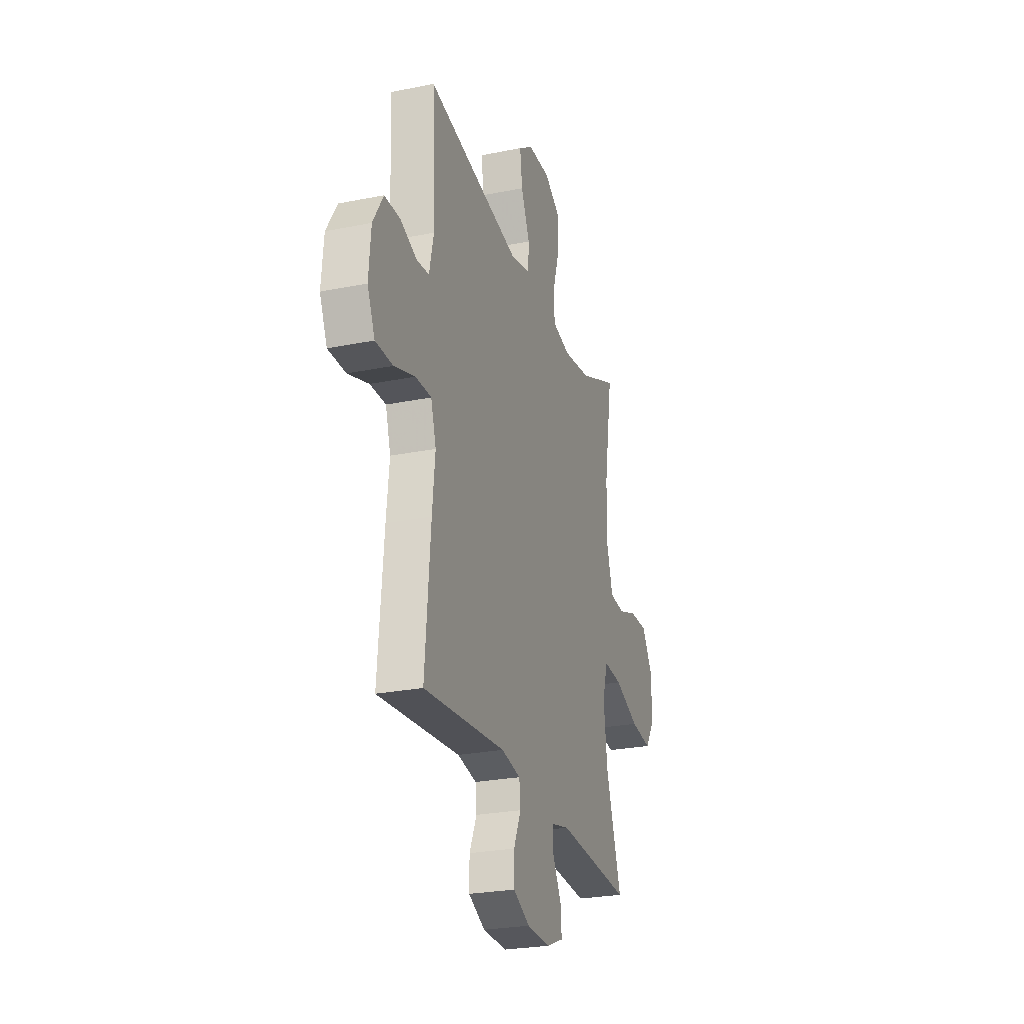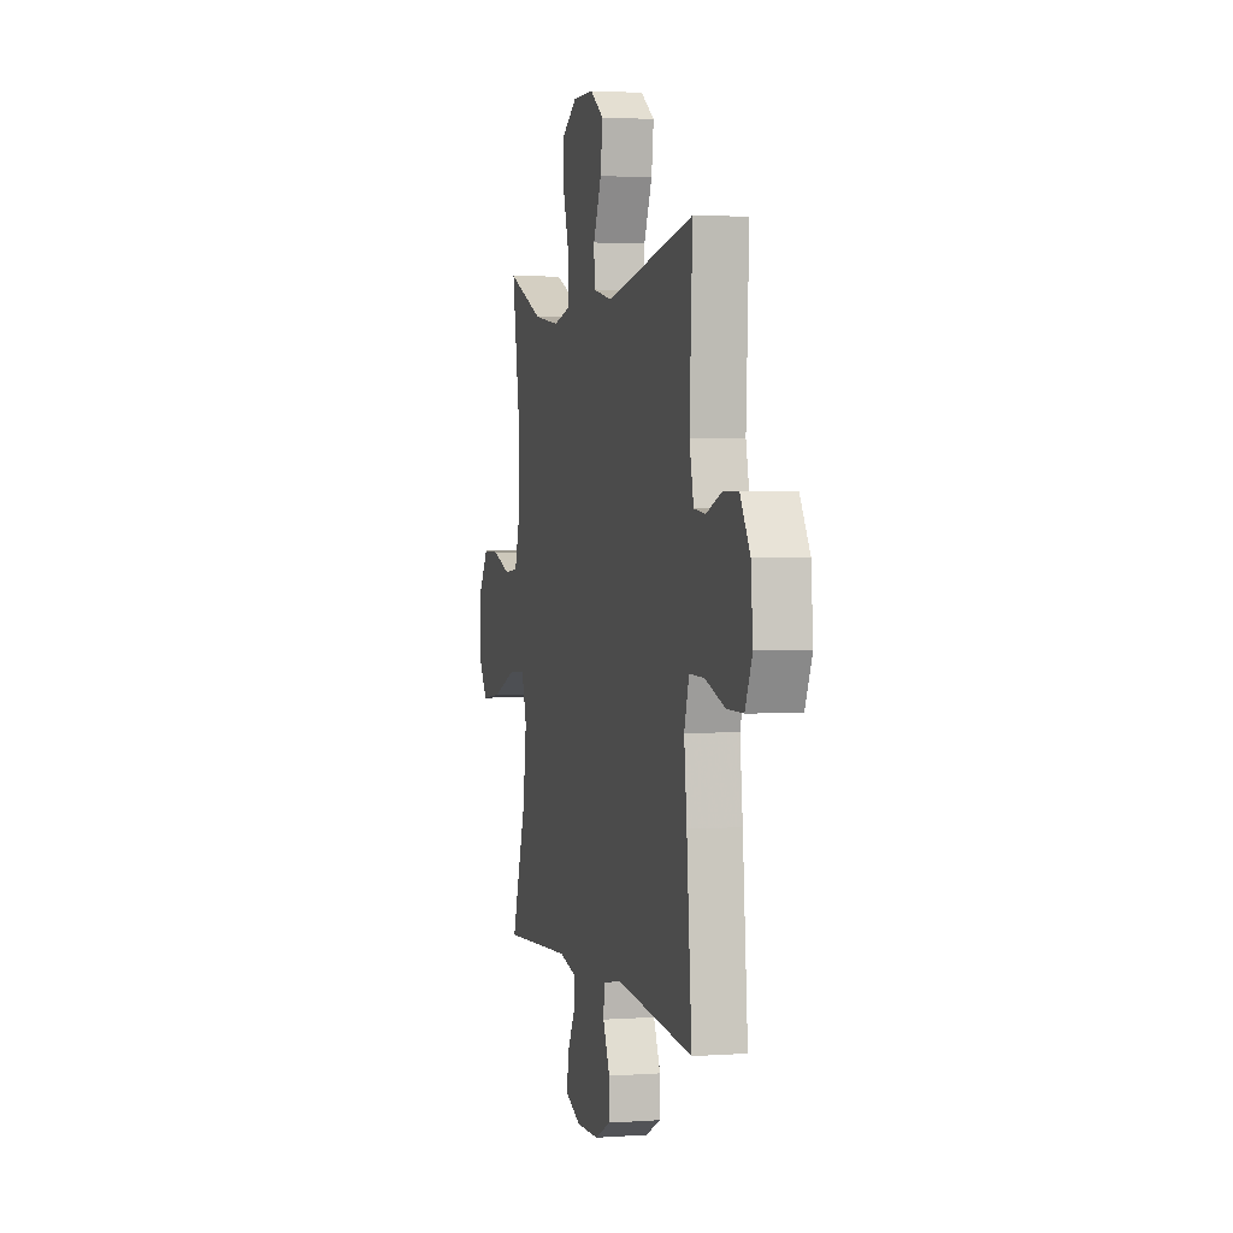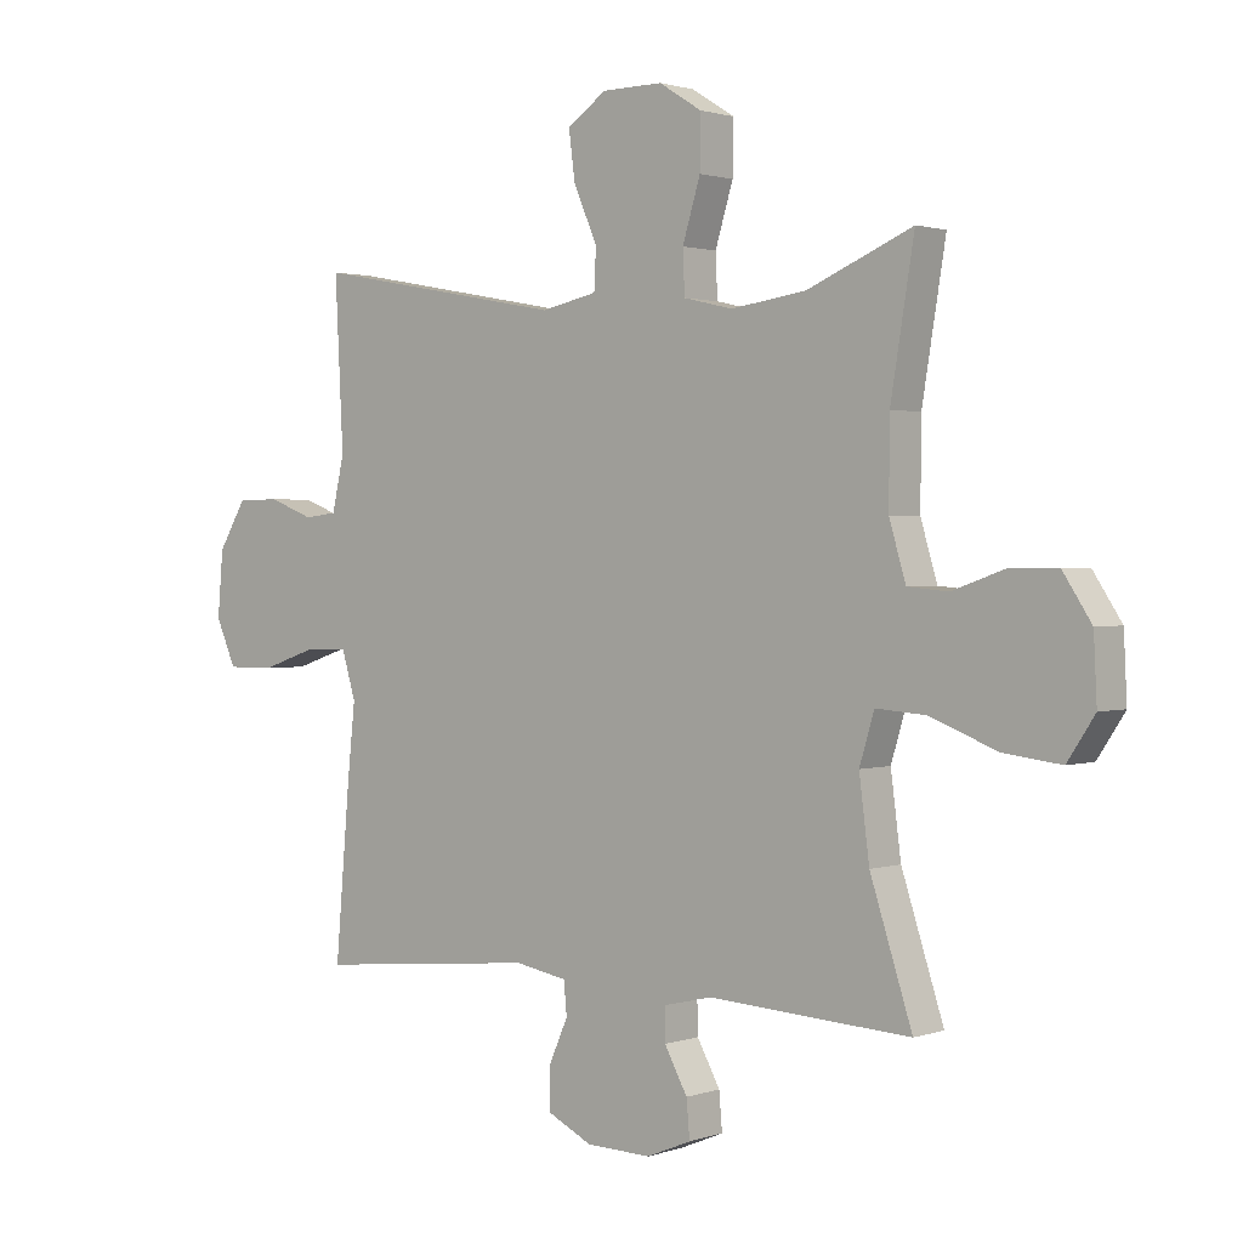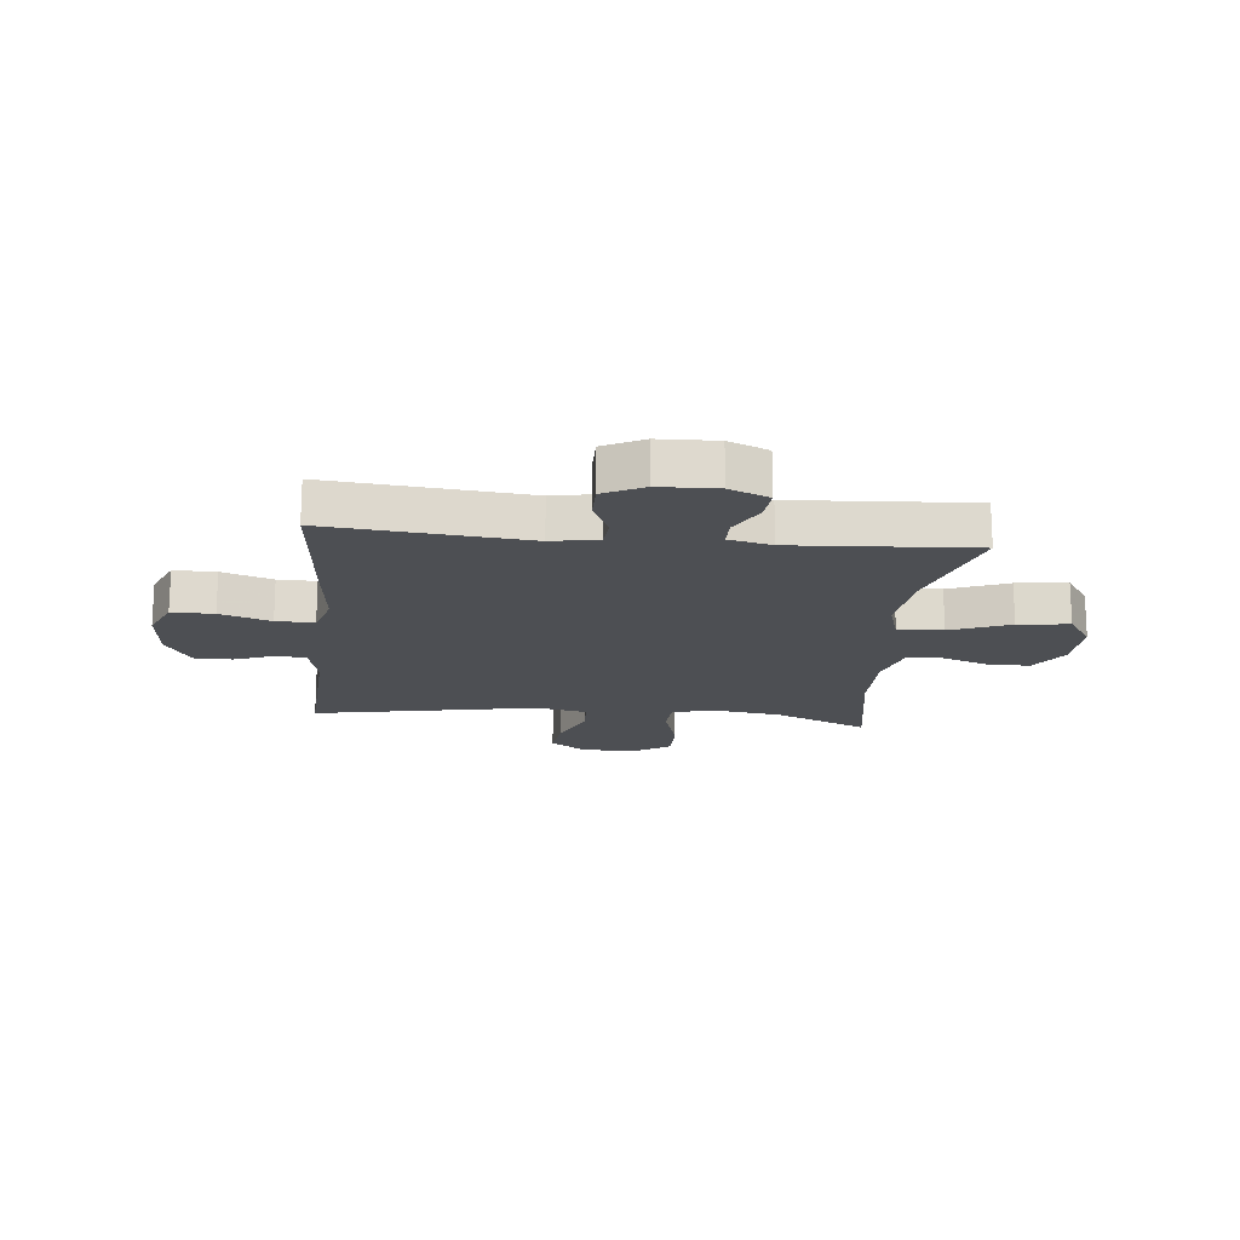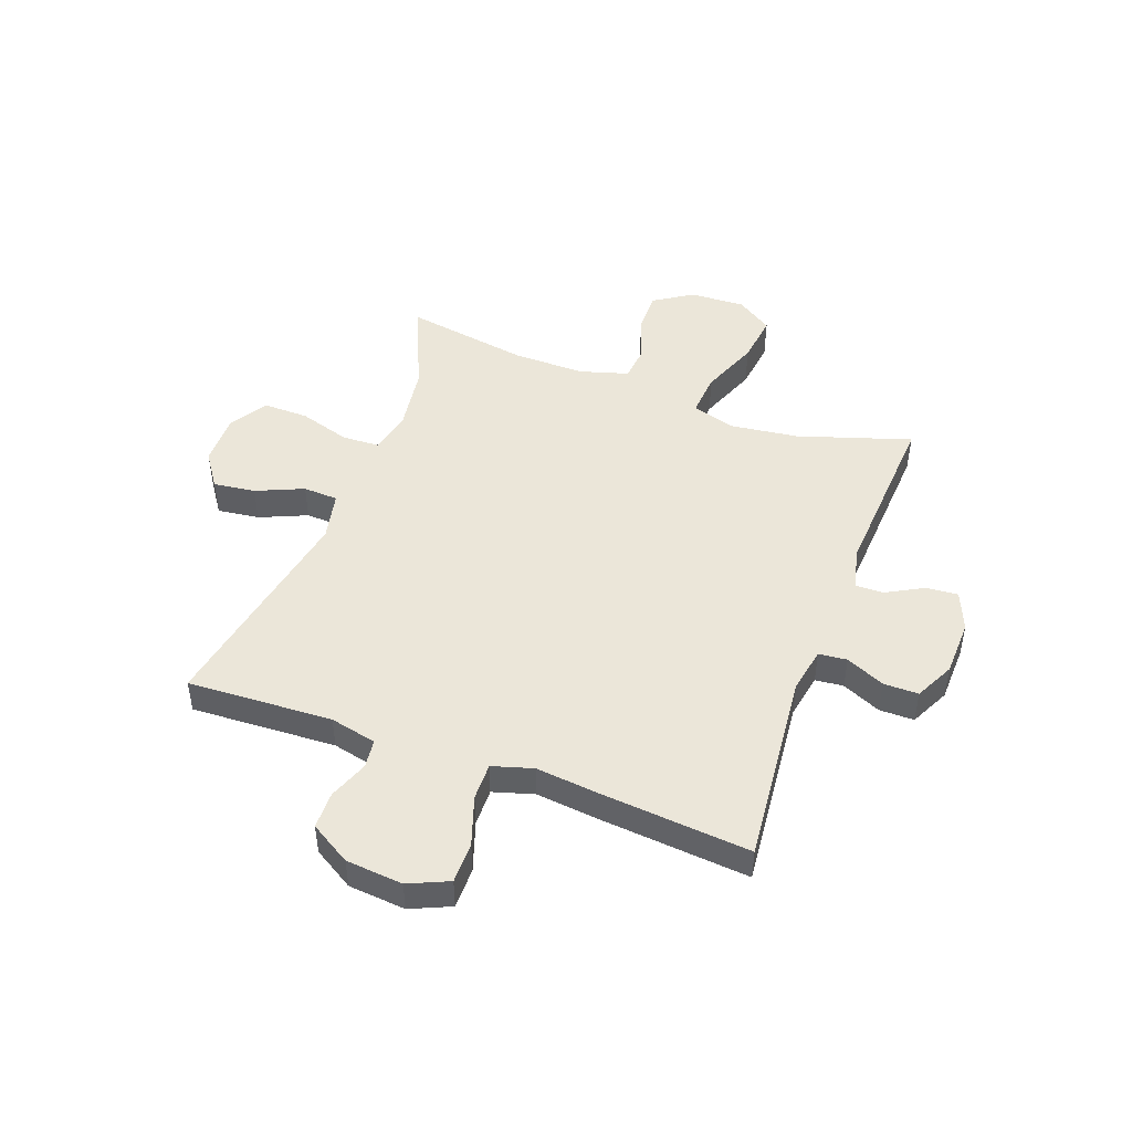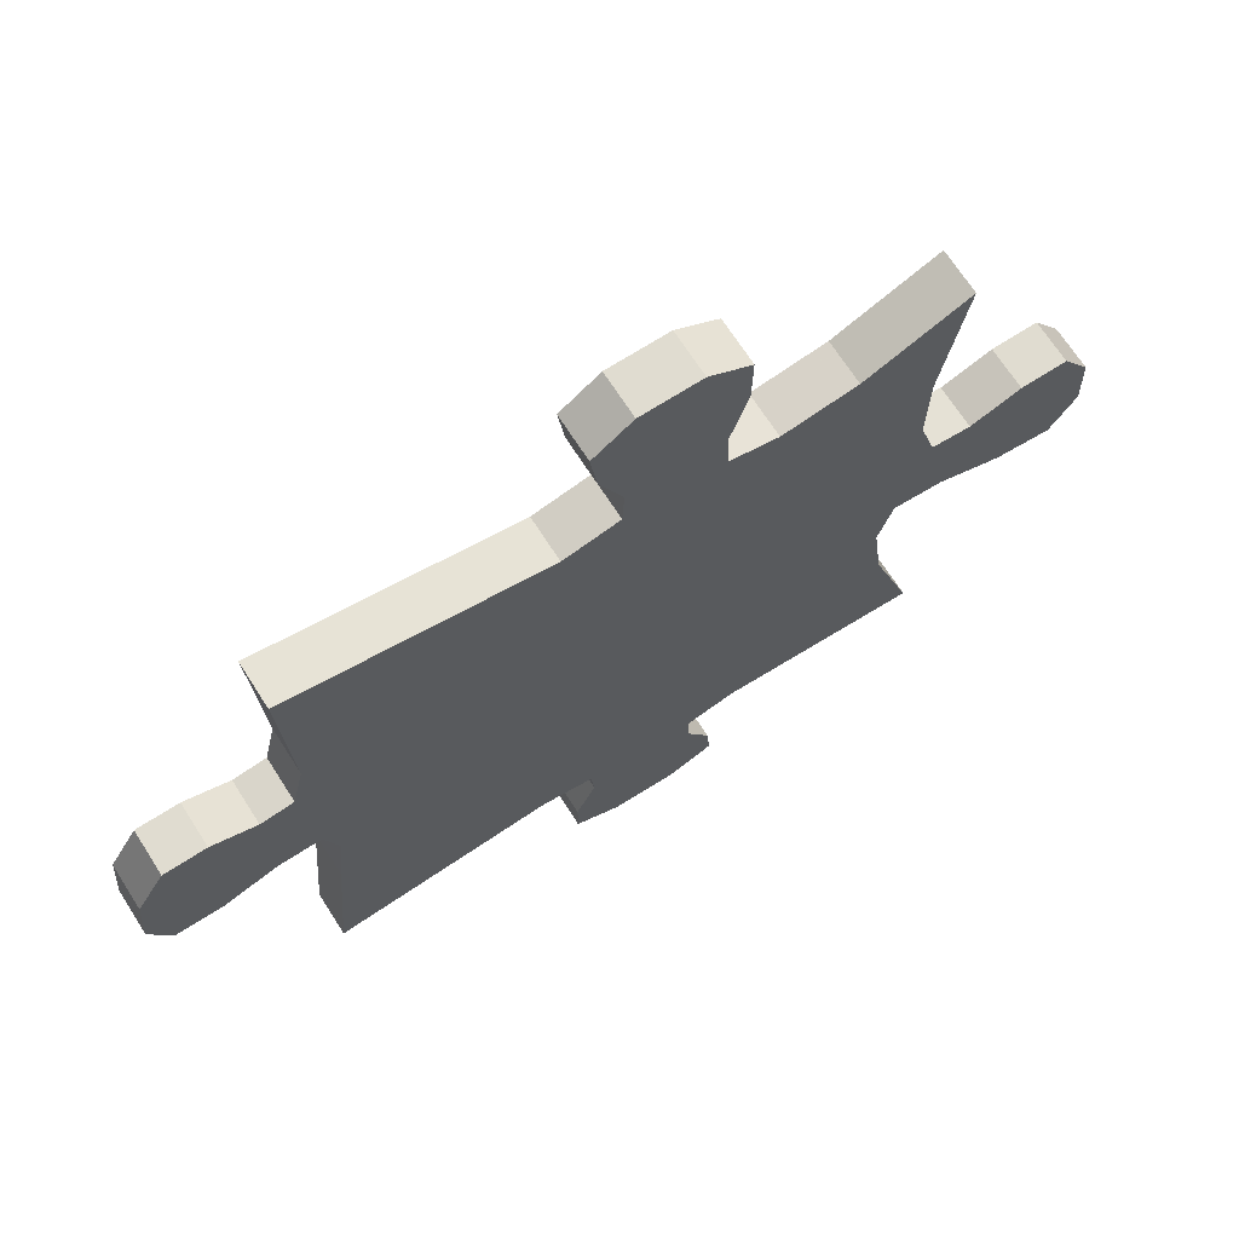
<metadata>
{"format":"obj","ext":"obj","renderer":"f3d","projection":"perspective","resolution":1024,"background":"white","views":[{"elev":-25.9,"azim":107.8,"up":"+Z"},{"elev":2.4,"azim":75.8,"up":"+Z"},{"elev":1.5,"azim":-140.5,"up":"+Z"},{"elev":-17.7,"azim":174.4,"up":"+Y"},{"elev":47.3,"azim":110.3,"up":"+Y"},{"elev":69.0,"azim":147.4,"up":"+Z"}]}
</metadata>
<code>
v -0.5 0.07 -0.5
v -0.434 0.07 -0.296
v -0.418 0.07 -0.172
v -0.441 0.07 -0.095
v -0.52 0.07 -0.101
v -0.625 0.07 -0.142
v -0.715 0.07 -0.153
v -0.758 0.07 -0.088
v -0.753 0.07 0.012
v -0.708 0.07 0.081
v -0.633 0.07 0.08
v -0.551 0.07 0.051
v -0.488 0.07 0.057
v -0.462 0.07 0.144
v -0.463 0.07 0.275
v -0.5 0.07 0.5
v -0.335 0.07 0.429
v -0.217 0.07 0.412
v -0.14 0.07 0.43
v -0.137 0.07 0.497
v -0.165 0.07 0.589
v -0.166 0.07 0.671
v -0.099 0.07 0.713
v -0.004 0.07 0.712
v 0.058 0.07 0.669
v 0.048 0.07 0.593
v 0.011 0.07 0.508
v 0.014 0.07 0.445
v 0.102 0.07 0.426
v 0.5 0.07 0.5
v 0.487 0.07 0.238
v 0.506 0.07 0.154
v 0.558 0.07 0.148
v 0.629 0.07 0.175
v 0.696 0.07 0.174
v 0.74 0.07 0.101
v 0.749 0.07 -0.002
v 0.717 0.07 -0.074
v 0.643 0.07 -0.074
v 0.554 0.07 -0.044
v 0.487 0.07 -0.043
v 0.465 0.07 -0.116
v 0.477 0.07 -0.23
v 0.5 0.07 -0.5
v 0.15 0.07 -0.466
v 0.068 0.07 -0.481
v 0.063 0.07 -0.532
v 0.094 0.07 -0.602
v 0.094 0.07 -0.665
v 0.023 0.07 -0.7
v -0.079 0.07 -0.703
v -0.149 0.07 -0.674
v -0.144 0.07 -0.616
v -0.108 0.07 -0.55
v -0.107 0.07 -0.499
v -0.183 0.07 -0.481
v -0.5 0 -0.5
v -0.434 0 -0.296
v -0.418 0 -0.172
v -0.441 0 -0.095
v -0.52 0 -0.101
v -0.625 0 -0.142
v -0.715 0 -0.153
v -0.758 0 -0.088
v -0.753 0 0.012
v -0.708 0 0.081
v -0.633 0 0.08
v -0.551 0 0.051
v -0.488 0 0.057
v -0.462 0 0.144
v -0.463 0 0.275
v -0.5 0 0.5
v -0.335 0 0.429
v -0.217 0 0.412
v -0.14 0 0.43
v -0.137 0 0.497
v -0.165 0 0.589
v -0.166 0 0.671
v -0.099 0 0.713
v -0.004 0 0.712
v 0.058 0 0.669
v 0.048 0 0.593
v 0.011 0 0.508
v 0.014 0 0.445
v 0.102 0 0.426
v 0.5 0 0.5
v 0.487 0 0.238
v 0.506 0 0.154
v 0.558 0 0.148
v 0.629 0 0.175
v 0.696 0 0.174
v 0.74 0 0.101
v 0.749 0 -0.002
v 0.717 0 -0.074
v 0.643 0 -0.074
v 0.554 0 -0.044
v 0.487 0 -0.043
v 0.465 0 -0.116
v 0.477 0 -0.23
v 0.5 0 -0.5
v 0.15 0 -0.466
v 0.068 0 -0.481
v 0.063 0 -0.532
v 0.094 0 -0.602
v 0.094 0 -0.665
v 0.023 0 -0.7
v -0.079 0 -0.703
v -0.149 0 -0.674
v -0.144 0 -0.616
v -0.108 0 -0.55
v -0.107 0 -0.499
v -0.183 0 -0.481
f 51 52 53 54
f 51 54 55
f 50 51 55
f 47 48 49 50
f 46 47 50 55
f 45 46 55 56
f 42 43 44 45
f 41 42 45 56
f 37 38 39 40
f 37 40 41
f 36 37 41
f 33 34 35 36
f 32 33 36 41
f 31 32 41 56
f 29 30 31 56
f 24 25 26 27
f 24 27 28
f 23 24 28
f 20 21 22 23
f 19 20 23 28
f 18 19 28 29
f 15 16 17
f 14 15 17 18
f 13 14 18 29
f 9 10 11 12
f 9 12 13
f 8 9 13
f 5 6 7 8
f 4 5 8 13
f 29 56 1 2
f 4 13 29
f 3 4 29
f 2 3 29
f 110 109 108 107
f 111 110 107
f 111 107 106
f 106 105 104 103
f 111 106 103 102
f 112 111 102 101
f 101 100 99 98
f 112 101 98 97
f 96 95 94 93
f 97 96 93
f 97 93 92
f 92 91 90 89
f 97 92 89 88
f 112 97 88 87
f 112 87 86 85
f 83 82 81 80
f 84 83 80
f 84 80 79
f 79 78 77 76
f 84 79 76 75
f 85 84 75 74
f 73 72 71
f 74 73 71 70
f 85 74 70 69
f 68 67 66 65
f 69 68 65
f 69 65 64
f 64 63 62 61
f 69 64 61 60
f 58 57 112 85
f 85 69 60
f 85 60 59
f 85 59 58
f 1 57 58 2
f 2 58 59 3
f 3 59 60 4
f 4 60 61 5
f 5 61 62 6
f 6 62 63 7
f 7 63 64 8
f 8 64 65 9
f 9 65 66 10
f 10 66 67 11
f 11 67 68 12
f 12 68 69 13
f 13 69 70 14
f 14 70 71 15
f 15 71 72 16
f 16 72 73 17
f 17 73 74 18
f 18 74 75 19
f 19 75 76 20
f 20 76 77 21
f 21 77 78 22
f 22 78 79 23
f 23 79 80 24
f 24 80 81 25
f 25 81 82 26
f 26 82 83 27
f 27 83 84 28
f 28 84 85 29
f 29 85 86 30
f 30 86 87 31
f 31 87 88 32
f 32 88 89 33
f 33 89 90 34
f 34 90 91 35
f 35 91 92 36
f 36 92 93 37
f 37 93 94 38
f 38 94 95 39
f 39 95 96 40
f 40 96 97 41
f 41 97 98 42
f 42 98 99 43
f 43 99 100 44
f 44 100 101 45
f 45 101 102 46
f 46 102 103 47
f 47 103 104 48
f 48 104 105 49
f 49 105 106 50
f 50 106 107 51
f 51 107 108 52
f 52 108 109 53
f 53 109 110 54
f 54 110 111 55
f 55 111 112 56
f 56 112 57 1

</code>
